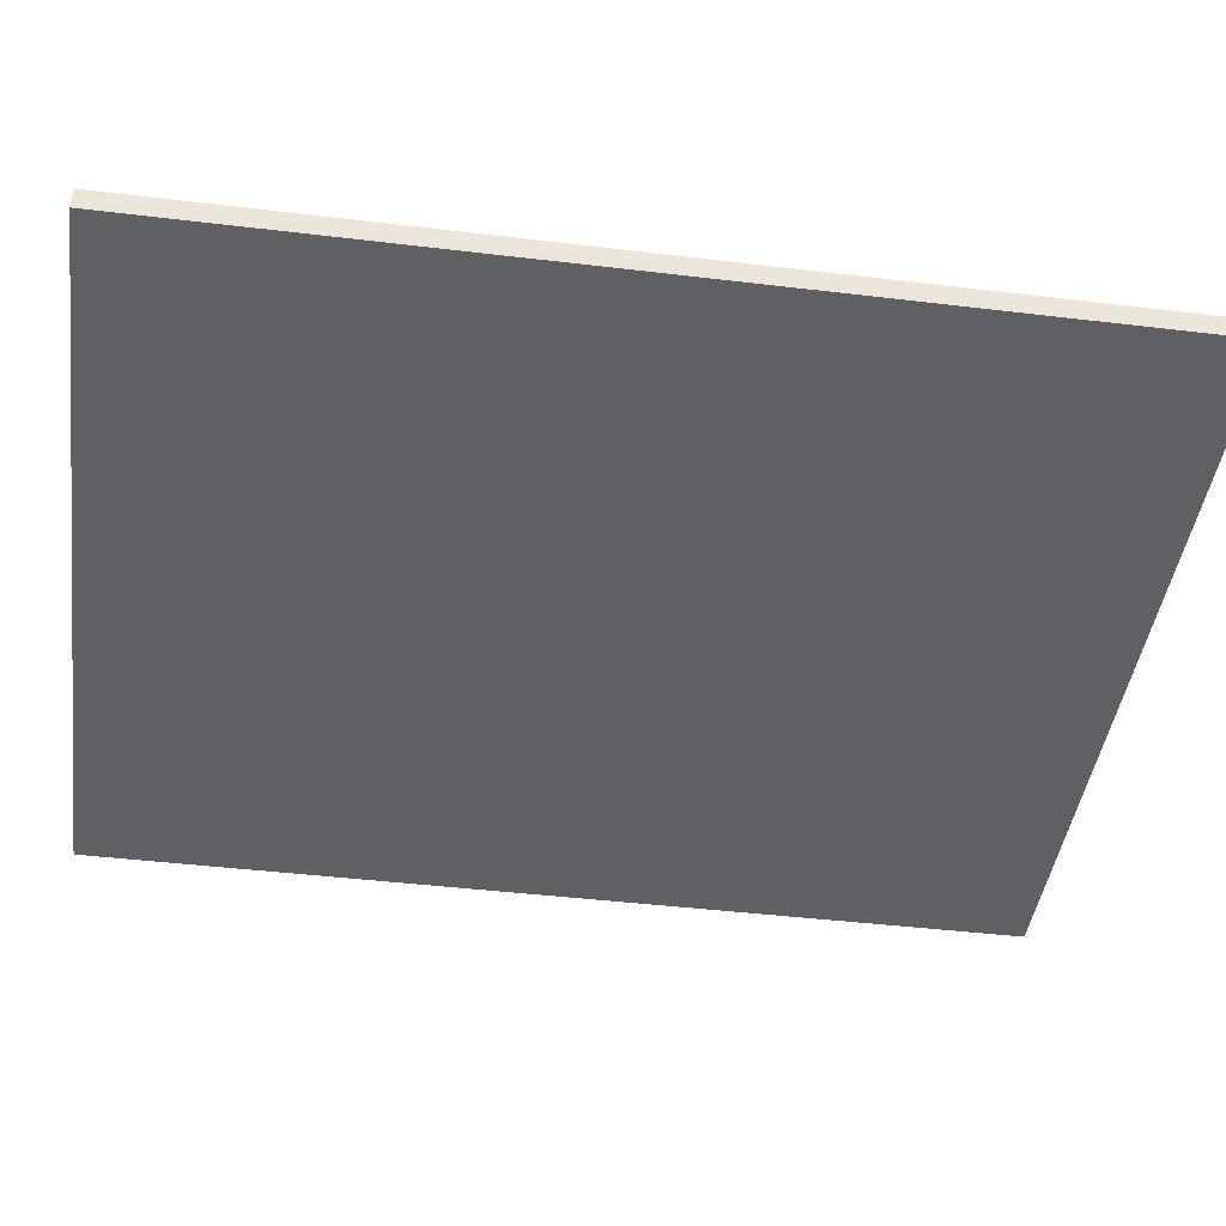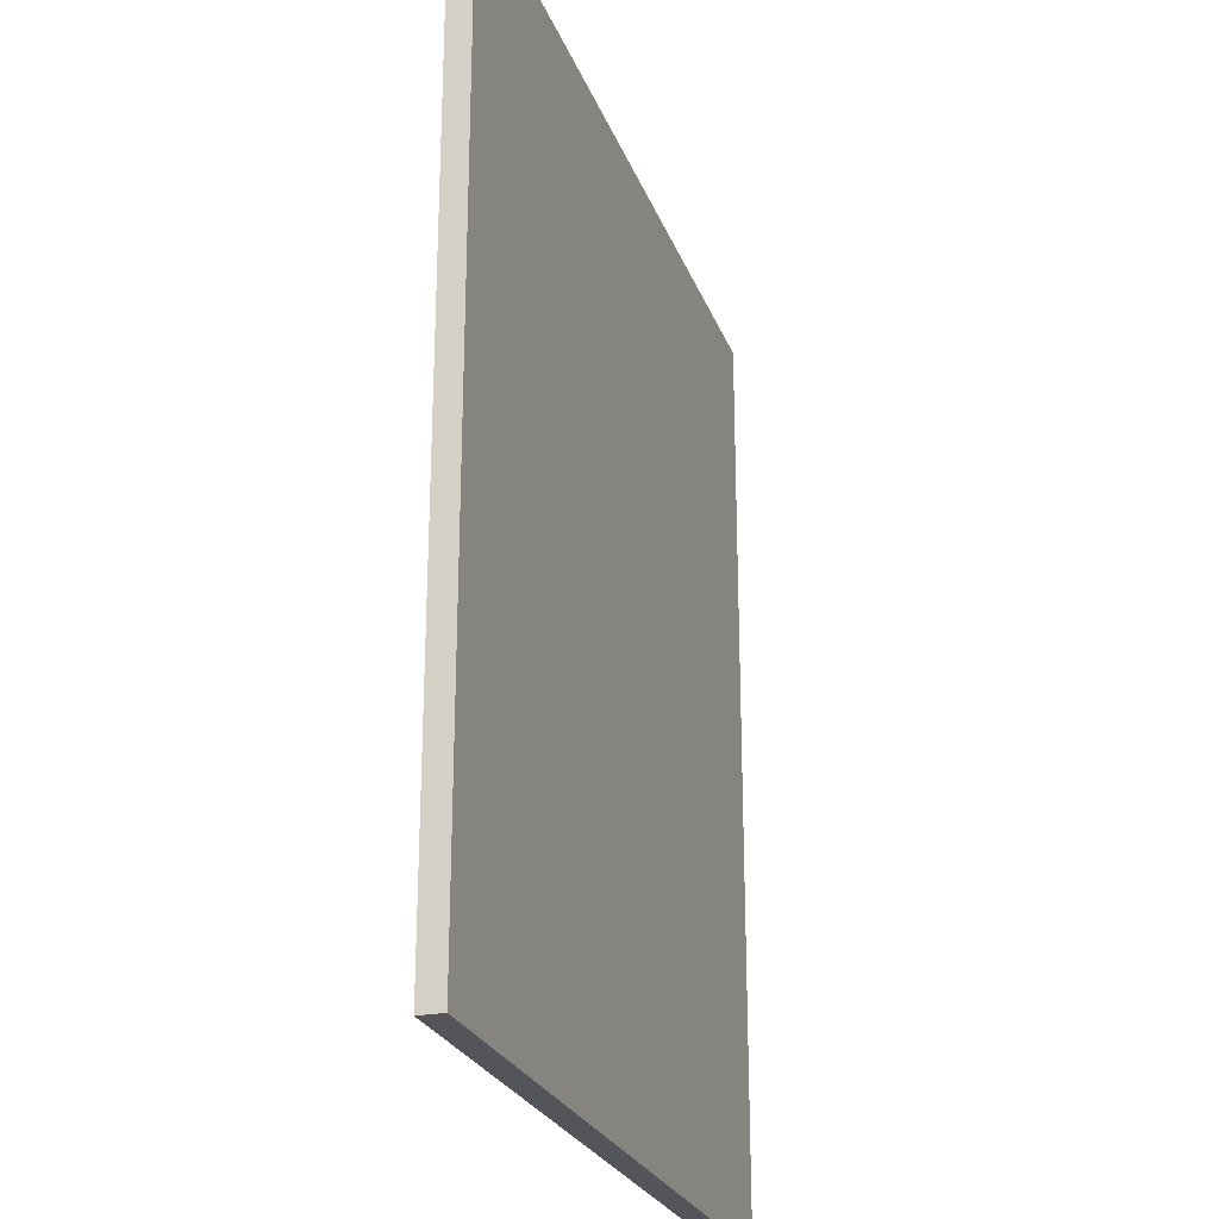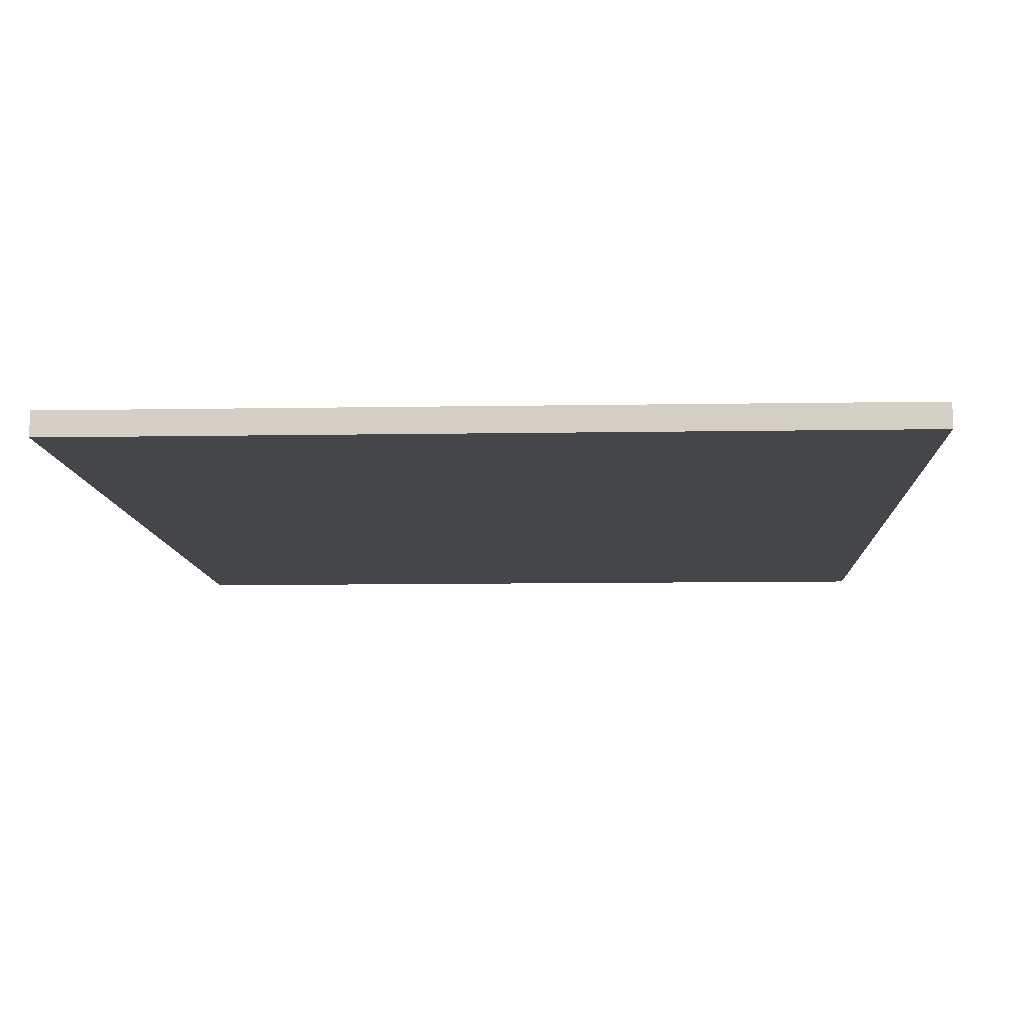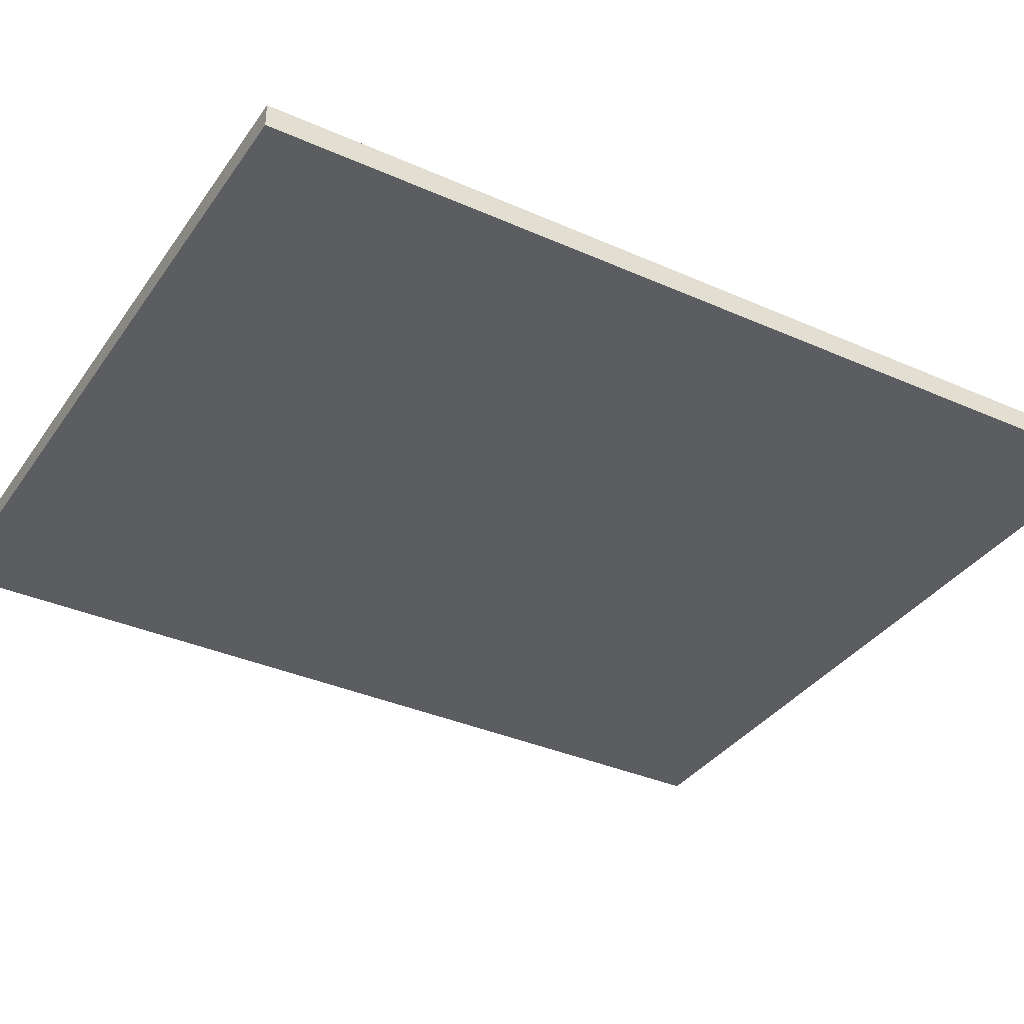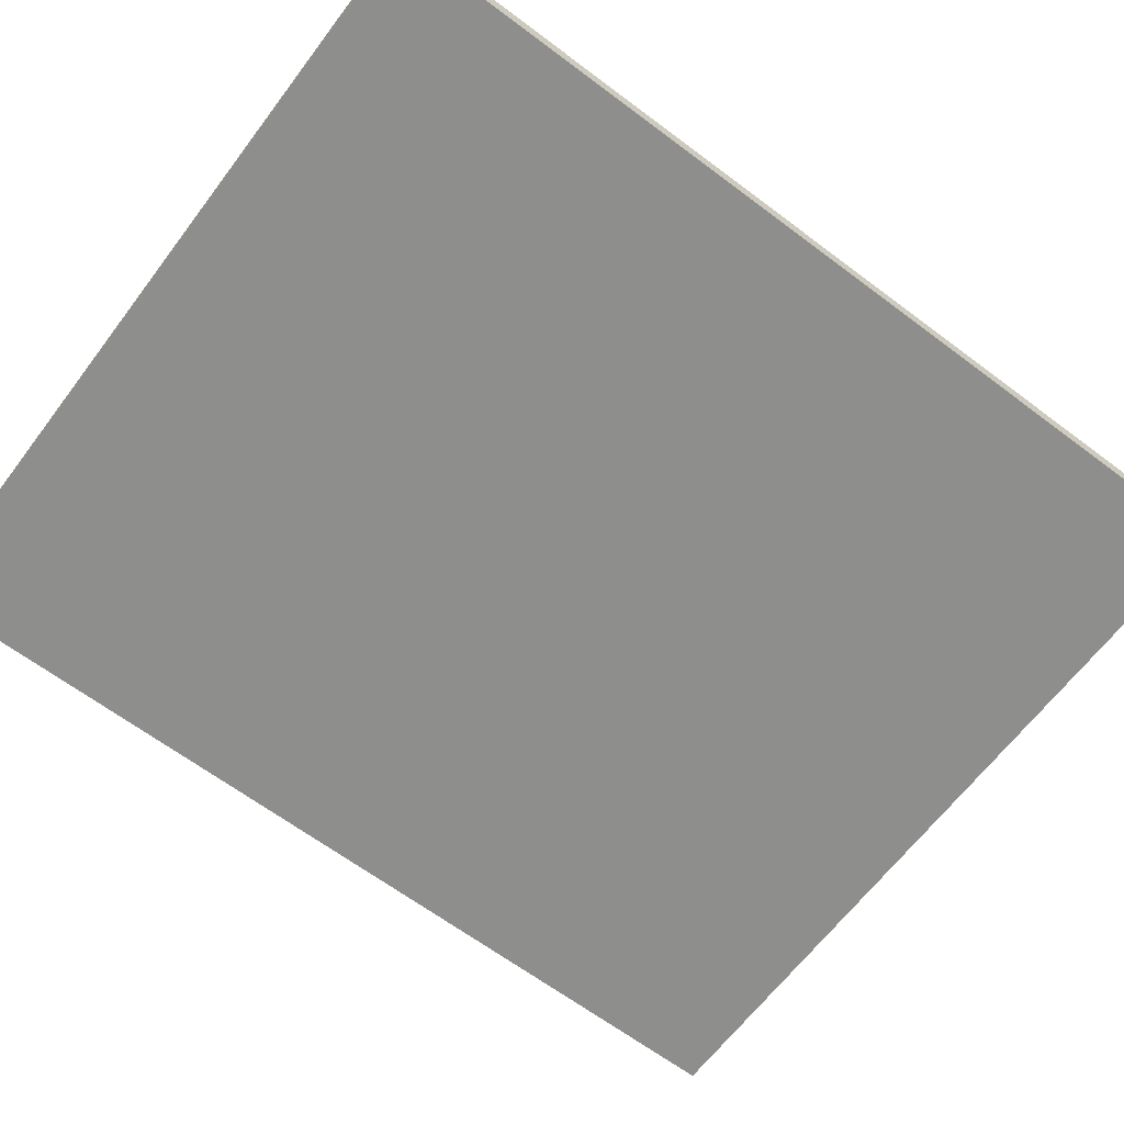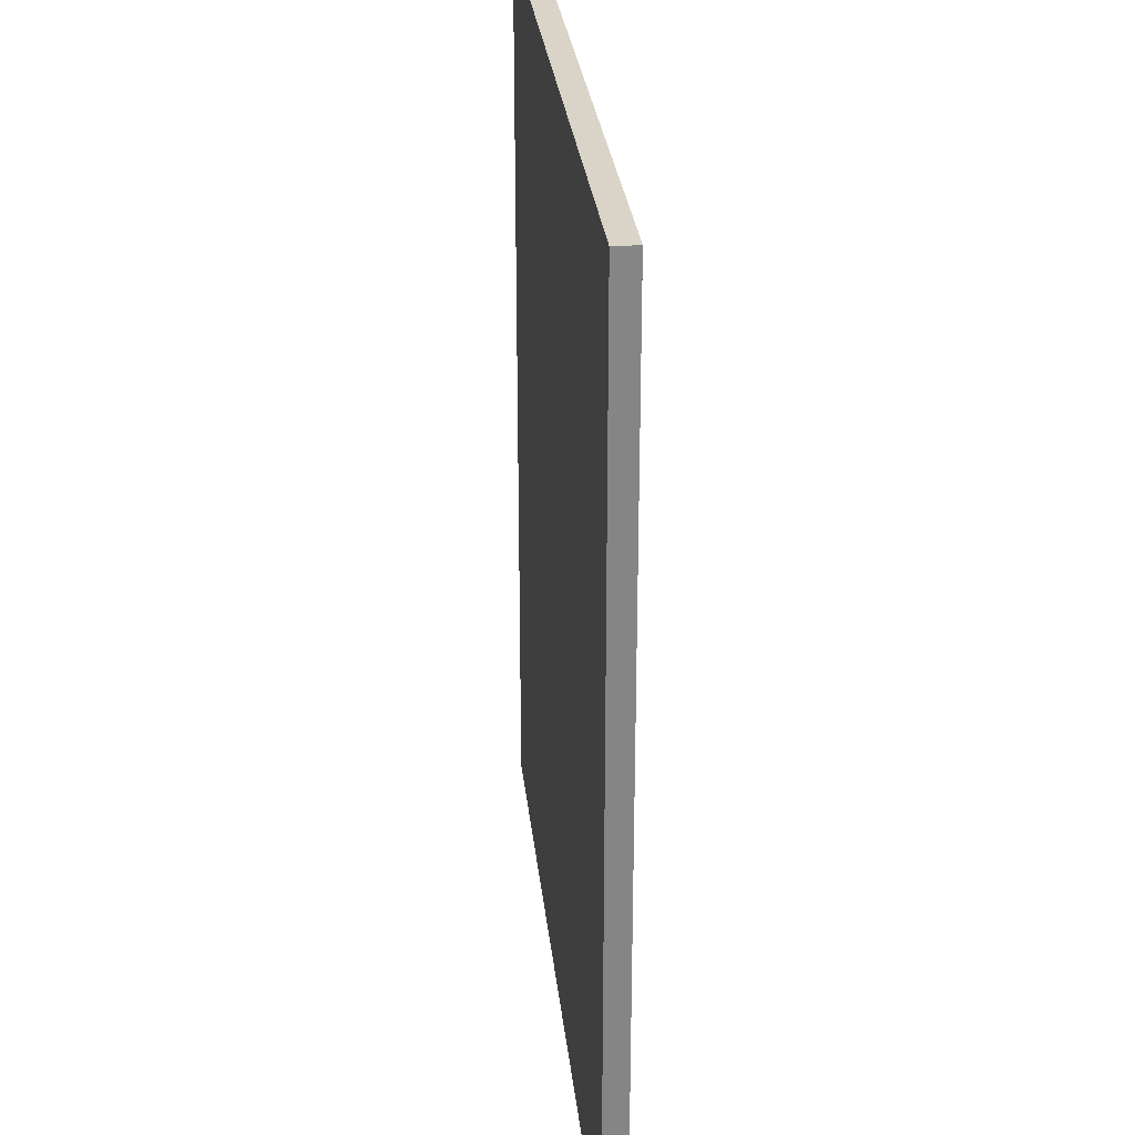
<metadata>
{"format":"obj","ext":"obj","renderer":"f3d","projection":"perspective","resolution":1024,"background":"white","views":[{"elev":-44.0,"azim":-98.0,"up":"+Z"},{"elev":-25.0,"azim":-72.4,"up":"+Y"},{"elev":-9.6,"azim":-177.4,"up":"+Z"},{"elev":-35.7,"azim":59.7,"up":"+Z"},{"elev":-64.8,"azim":52.9,"up":"+Z"},{"elev":28.7,"azim":-96.0,"up":"+Y"}]}
</metadata>
<code>
o Vetro_Finestra
v -2.513 2.412 0.01476
v -2.513 2.412 -0.01614
v -2.513 1.183 -0.01614
v -2.513 1.183 0.01476
v -1.487 1.183 -0.01614
v -1.487 1.183 0.01476
v -1.487 2.412 -0.01614
v -1.487 2.412 0.01476
f 2 7 5 3
f 7 2 1 8
f 5 7 8 6
f 1 4 6 8
f 3 5 6 4
f 2 3 4 1

</code>
